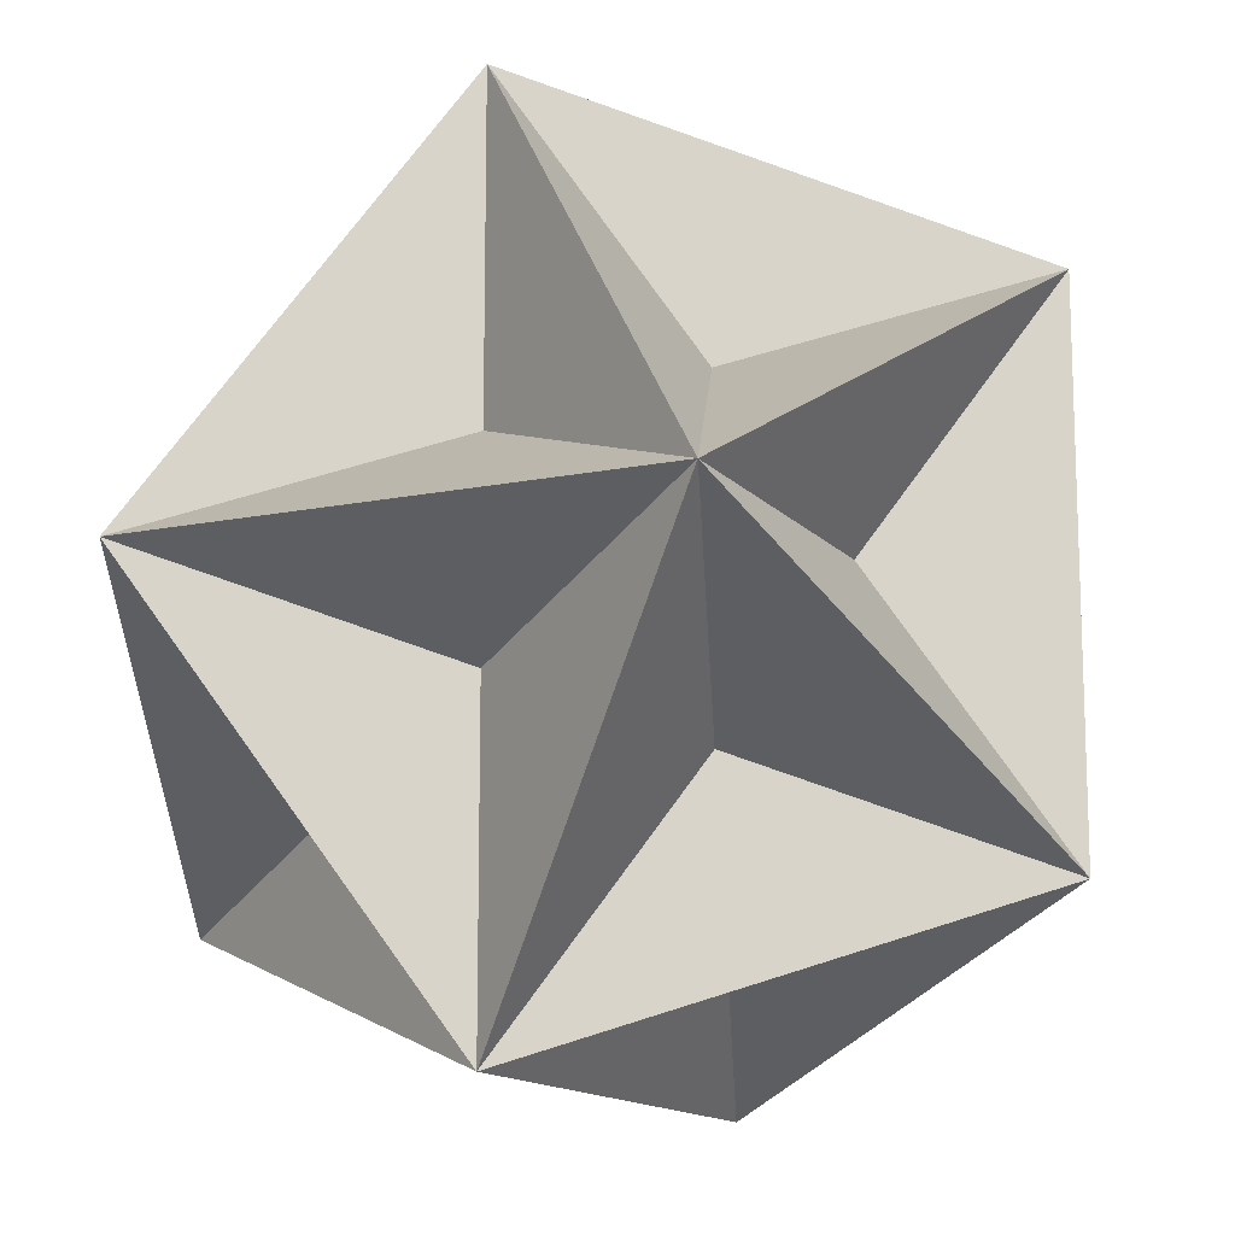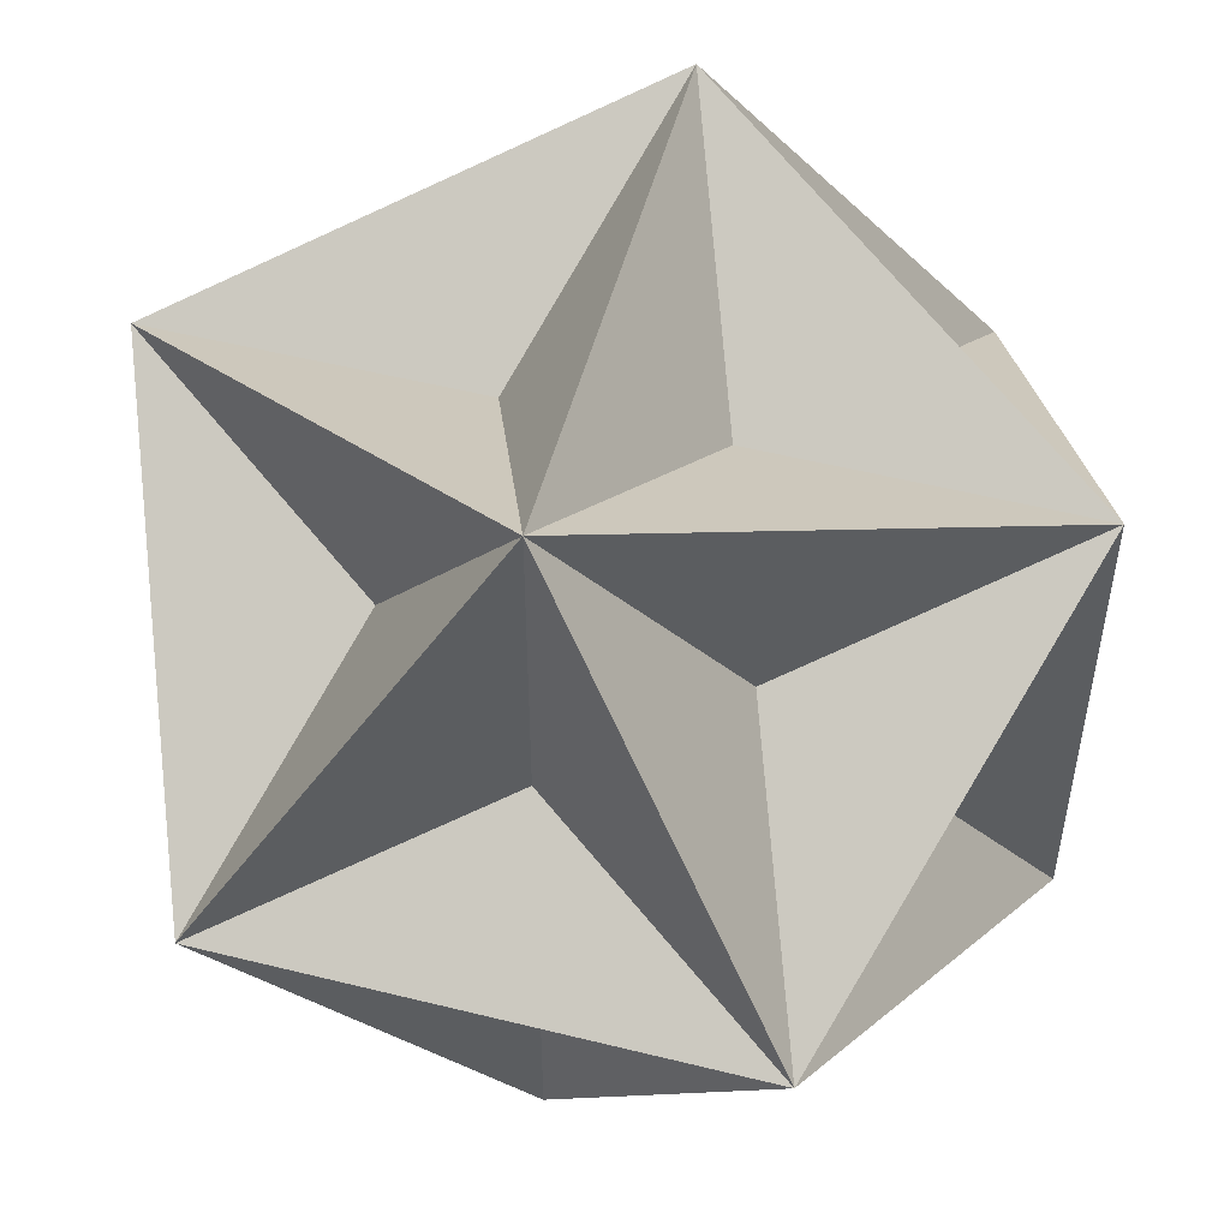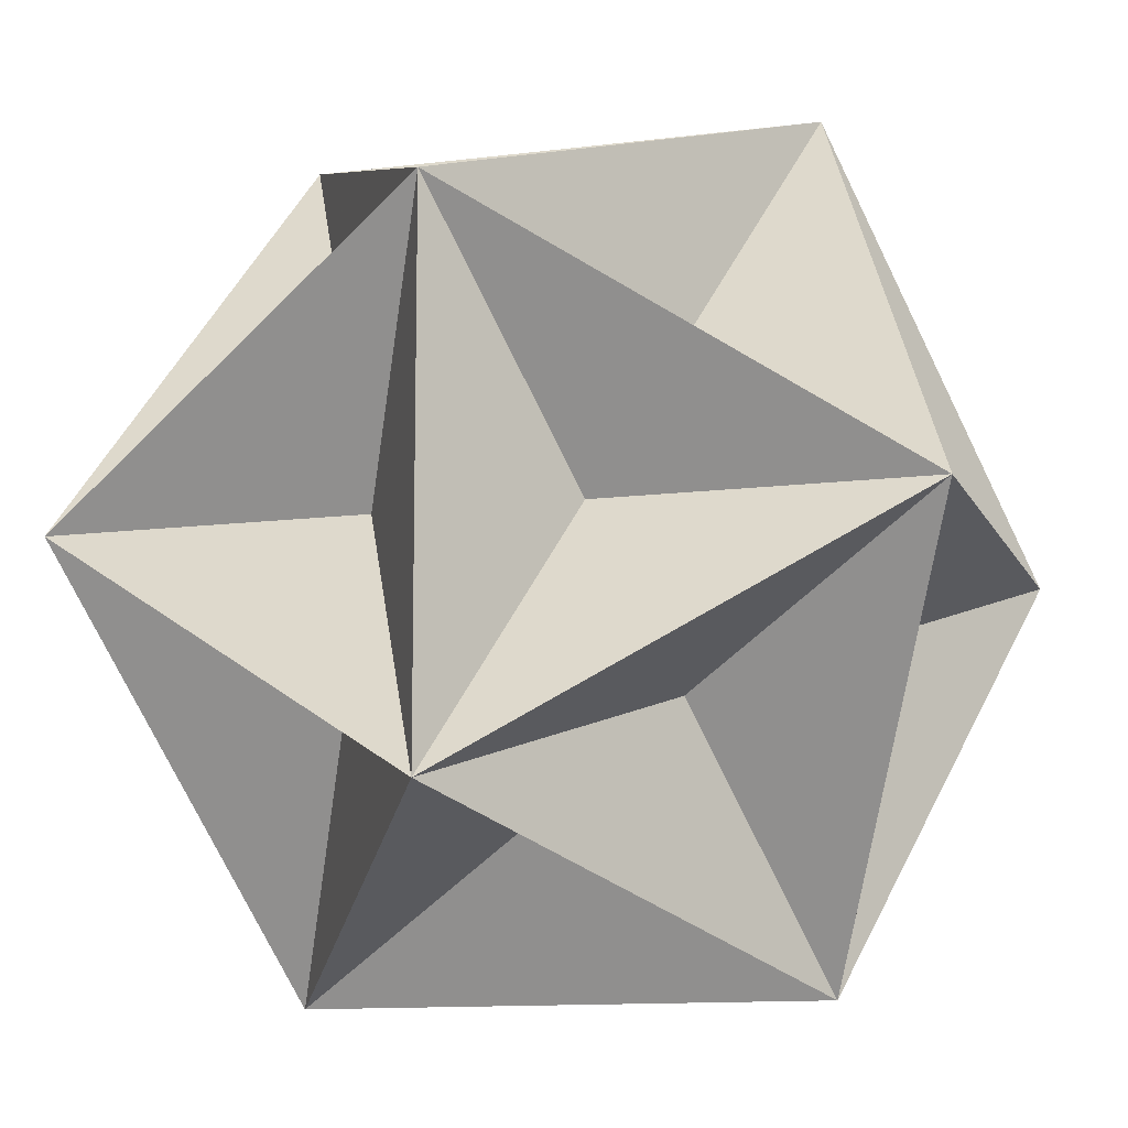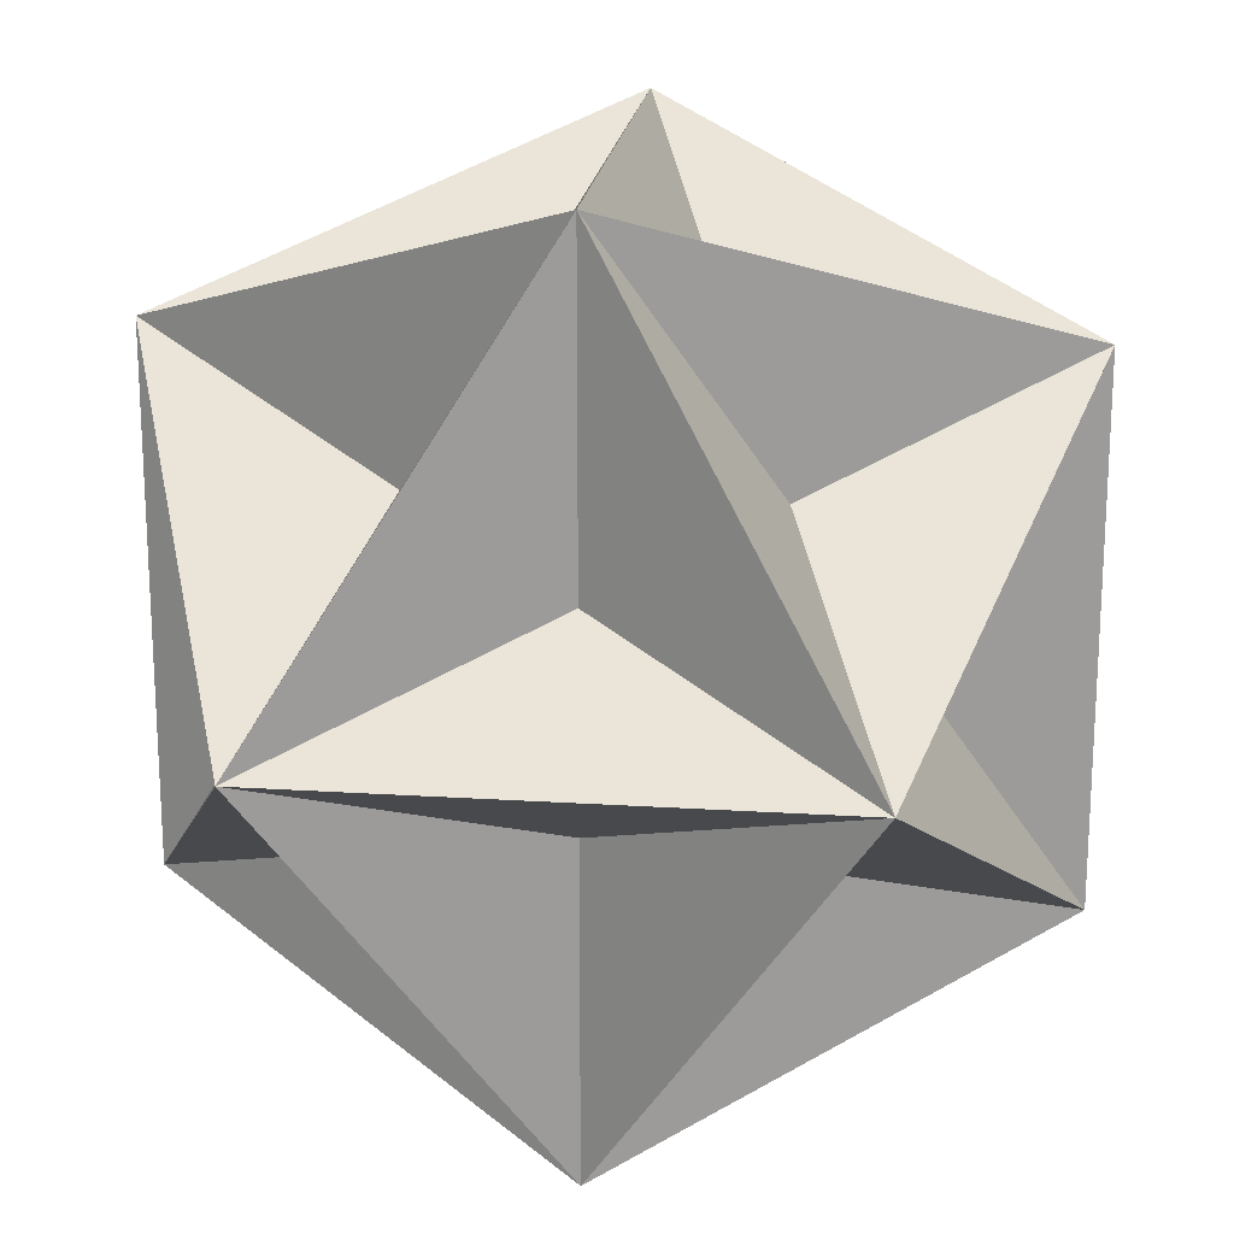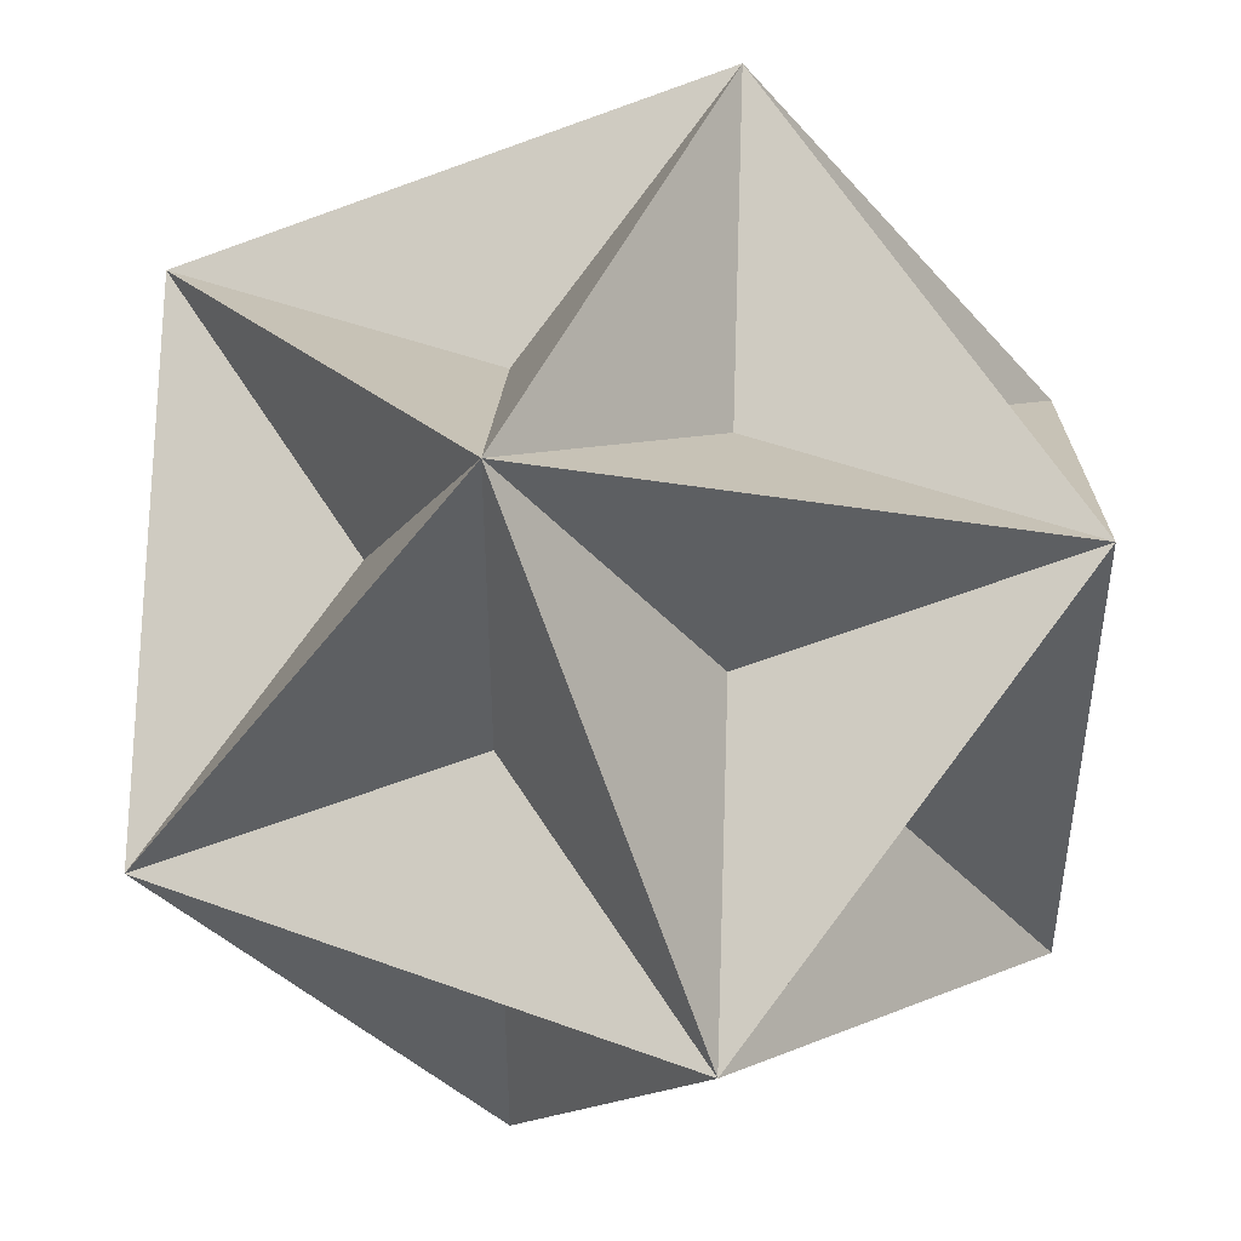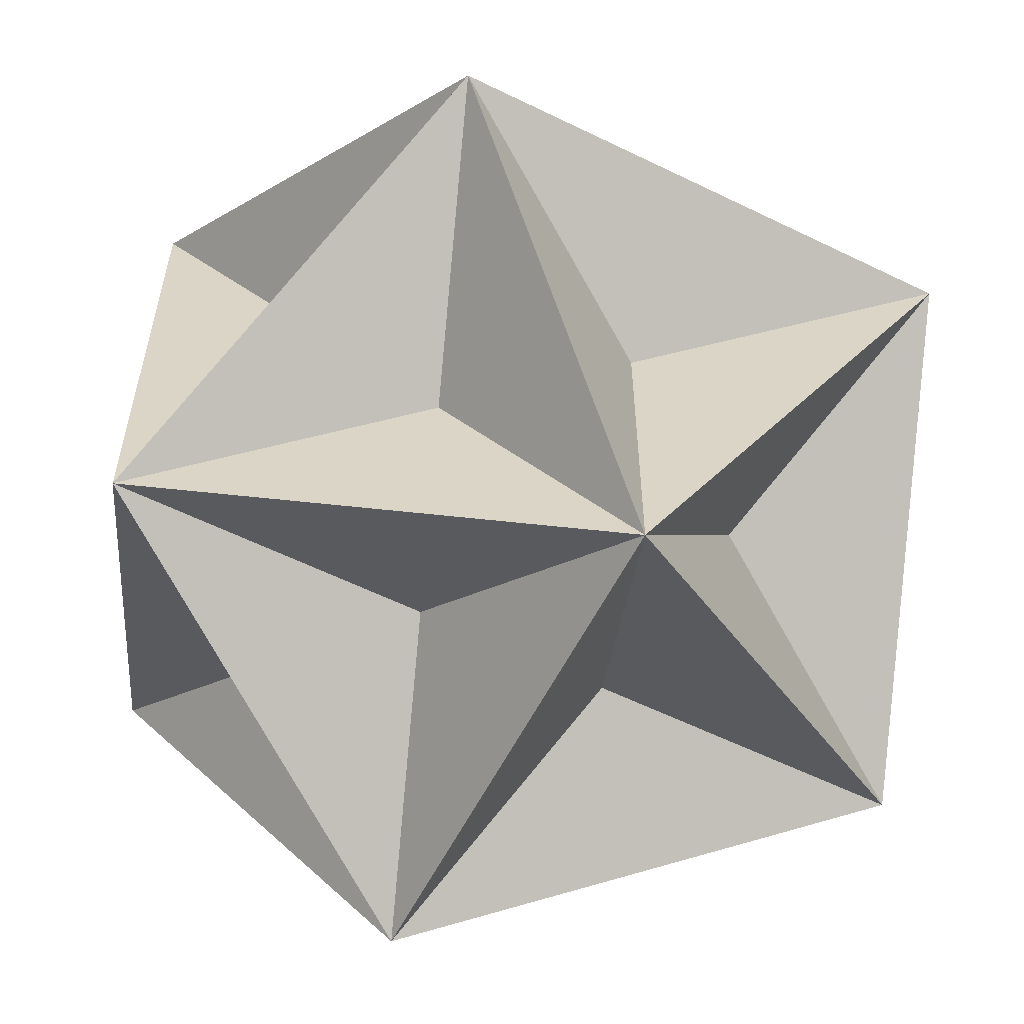
<metadata>
{"format":"obj","ext":"obj","renderer":"f3d","projection":"perspective","resolution":1024,"background":"white","views":[{"elev":-13.7,"azim":114.9,"up":"+Z"},{"elev":52.4,"azim":-75.0,"up":"+Z"},{"elev":-11.7,"azim":-162.9,"up":"+Z"},{"elev":19.6,"azim":6.8,"up":"+Y"},{"elev":46.2,"azim":-157.0,"up":"+Y"},{"elev":-58.7,"azim":-26.8,"up":"+Y"}]}
</metadata>
<code>
v 0.5 0 -0.8091
v -0.5 0  0.8091
v -0.5 0 -0.8091
v  0.8091 0.5 0
v  0.8091 -0.5 0
v -0.8091 0.5 0
v -0.8091 -0.5 0
v 0  0.8091 0.5
v 0  0.8091 -0.5
v 0 -0.8091 0.5
v 0 -0.8091 -0.5
v 0.5 0  0.8091
f 12 2 7 11 5
f 12 5 1 9 8
f 12 8 6 7 10
f 1 3 6 8 4
f 1 4 12 10 11
f 1 11 7 6 9
f 2 12 4 9 6
f 2 6 3 11 10
f 2 10 5 4 8
f 3 1 5 10 7
f 3 7 2 8 9
f 3 9 4 5 11

</code>
